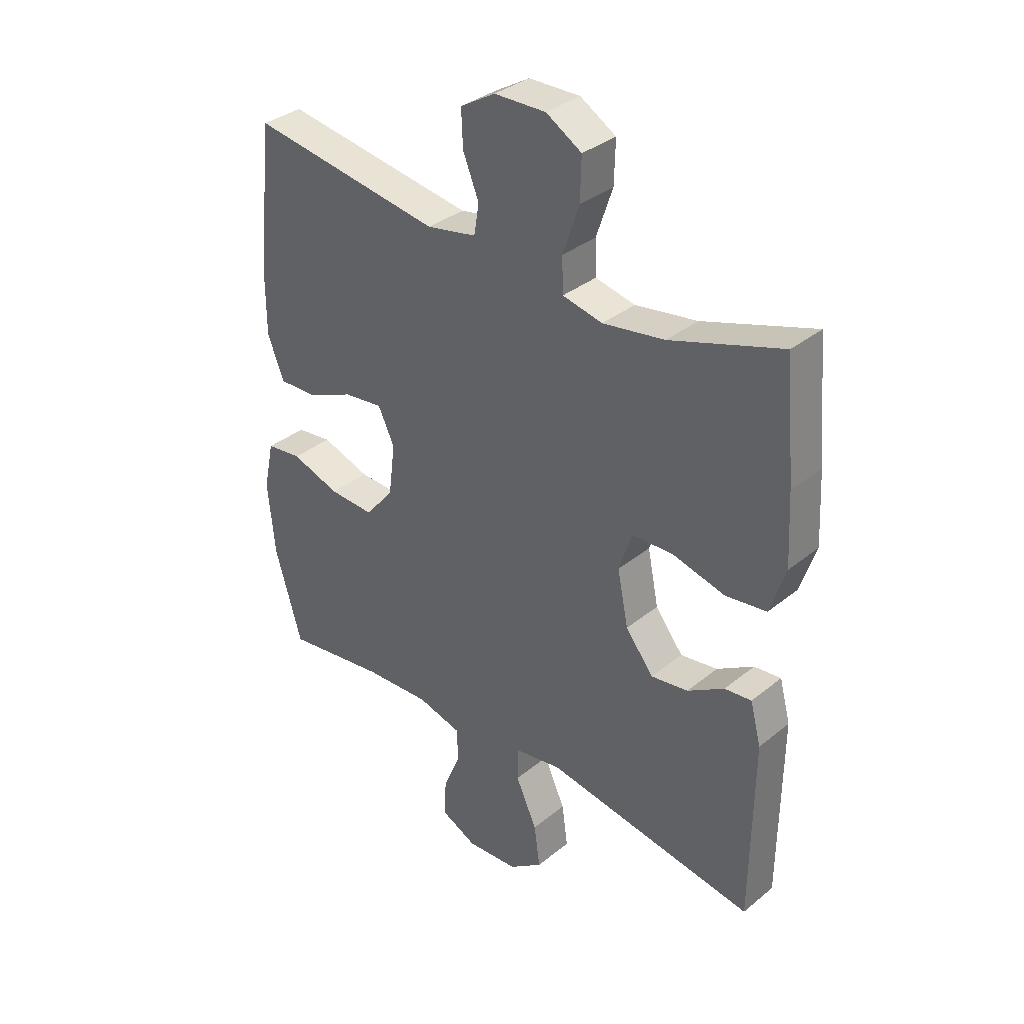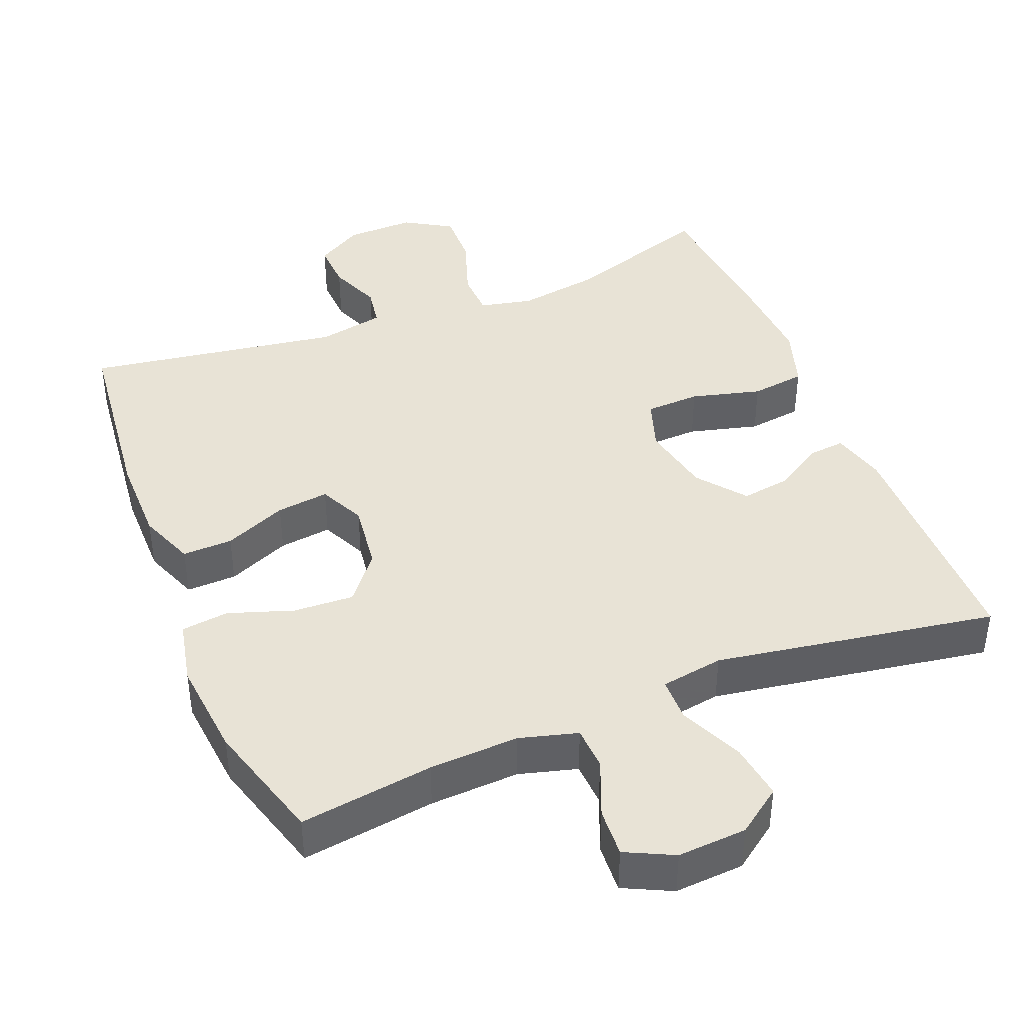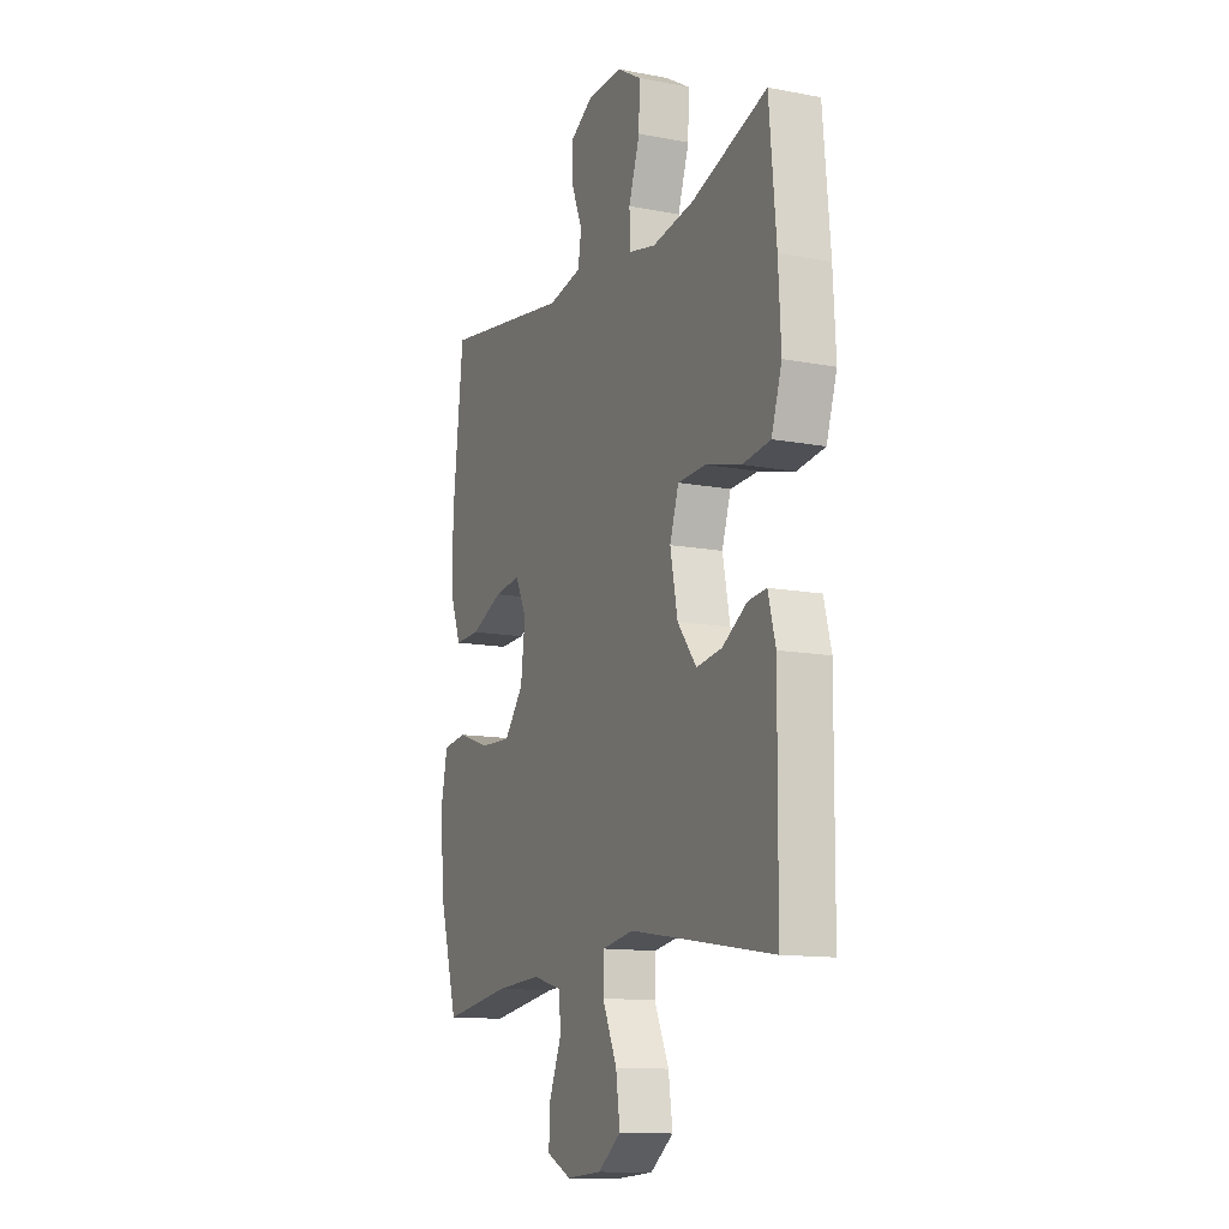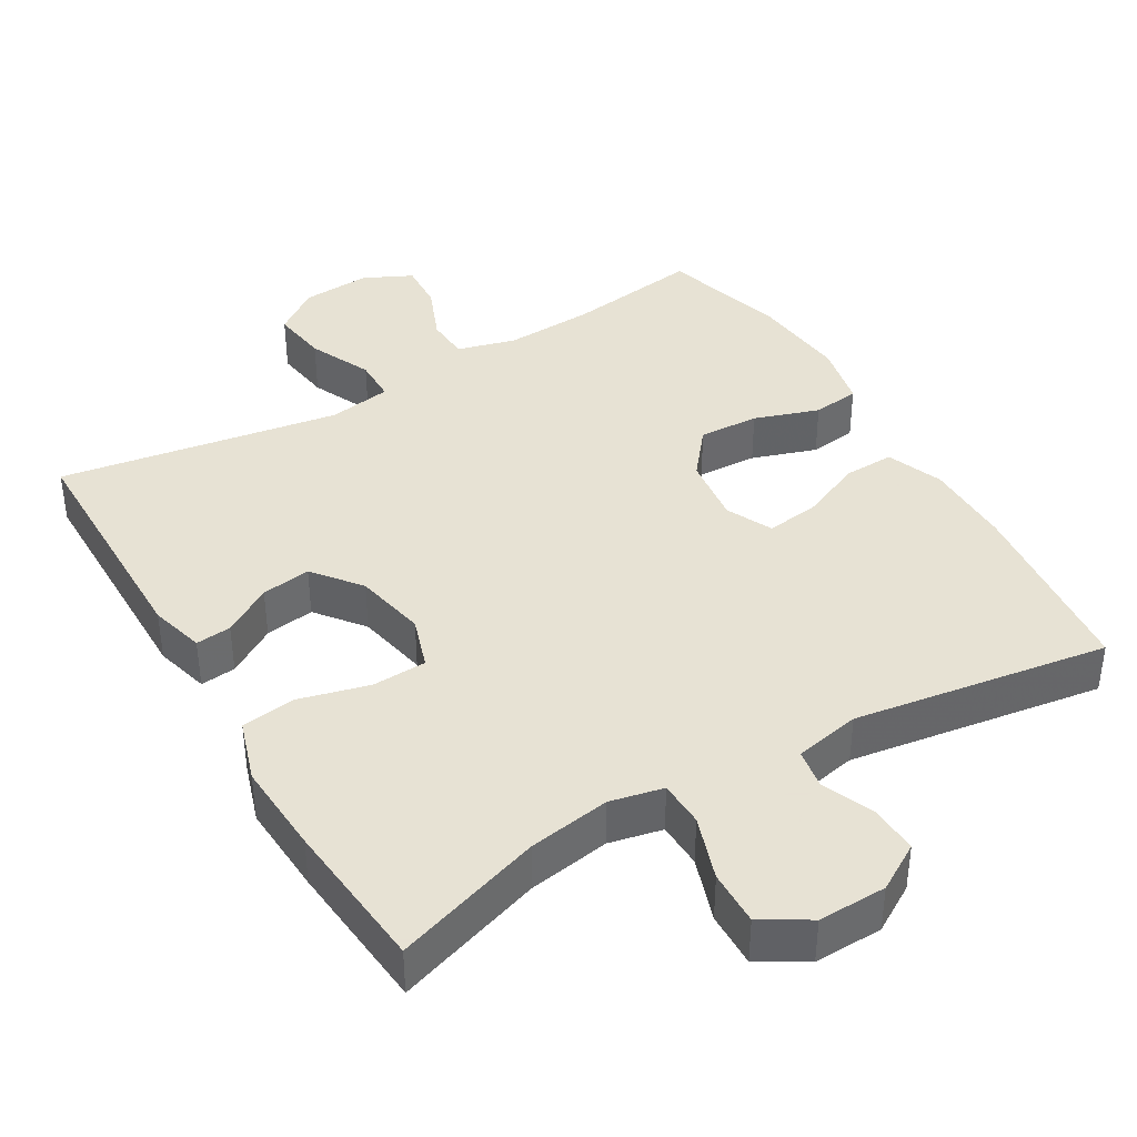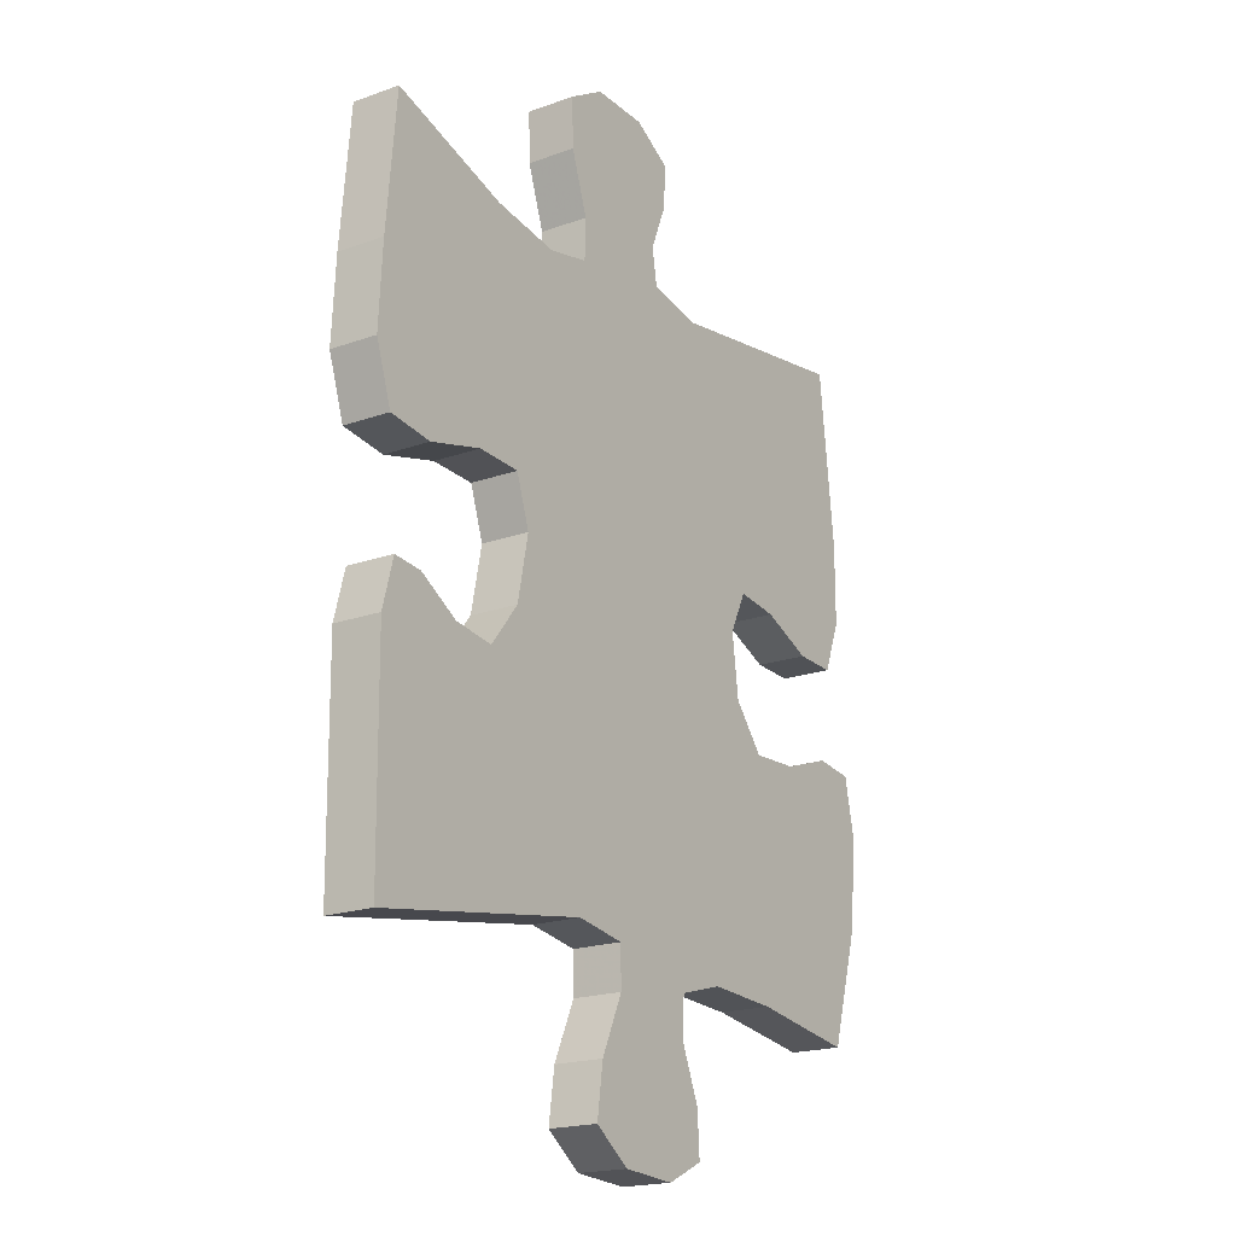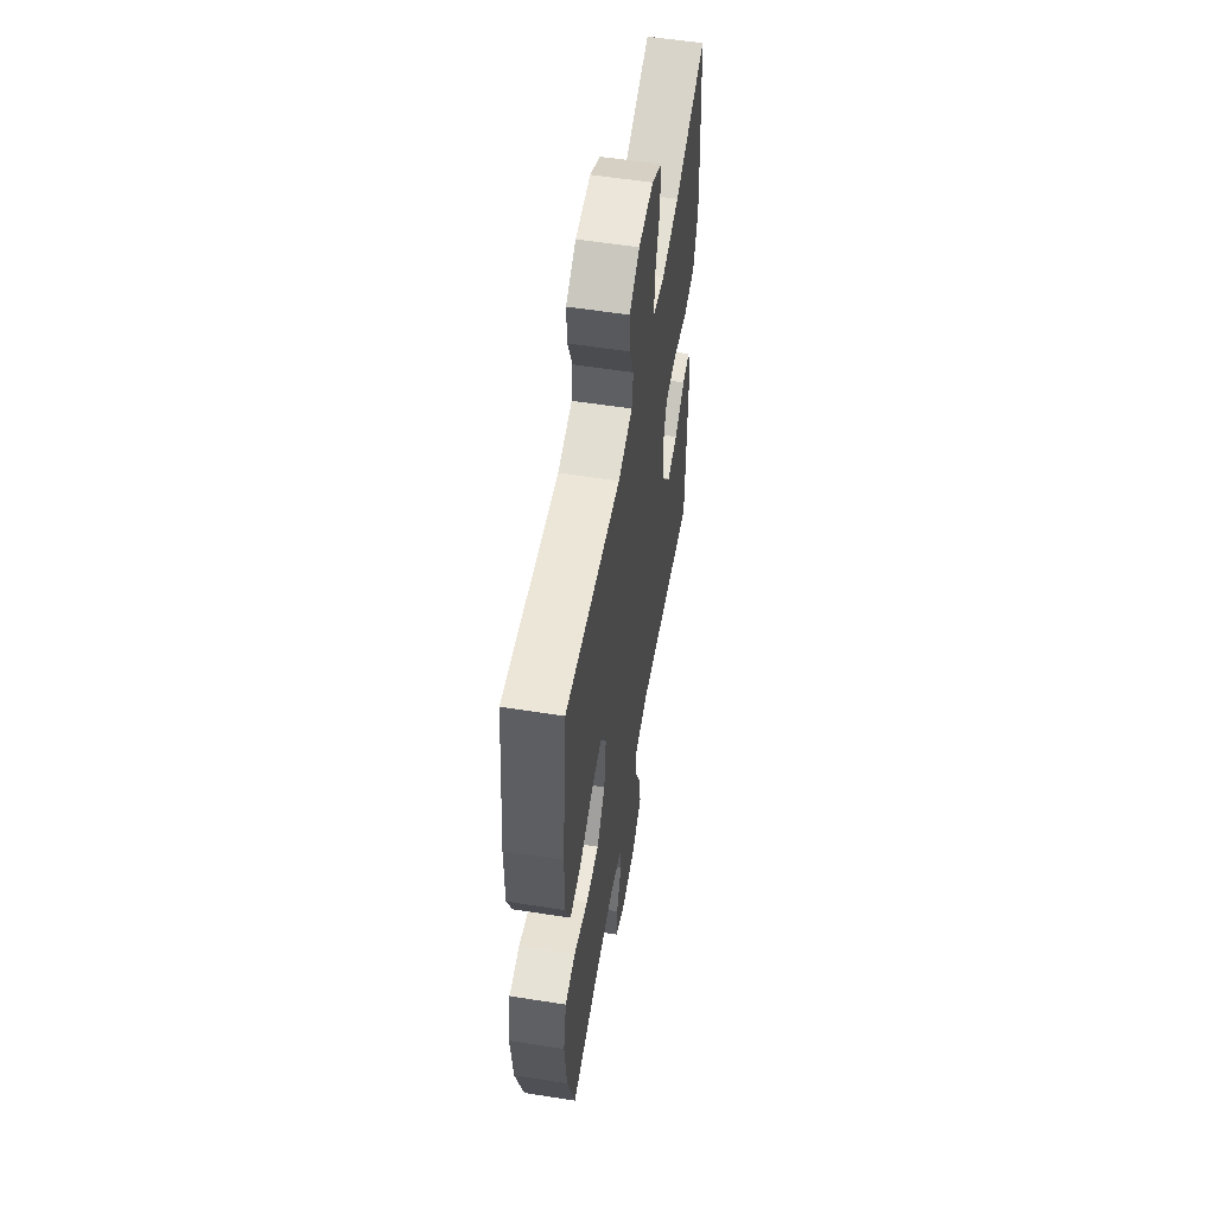
<metadata>
{"format":"obj","ext":"obj","renderer":"f3d","projection":"perspective","resolution":1024,"background":"white","views":[{"elev":34.7,"azim":-137.2,"up":"+Z"},{"elev":41.6,"azim":158.1,"up":"+Y"},{"elev":-12.7,"azim":-113.8,"up":"+Z"},{"elev":39.7,"azim":-30.6,"up":"+Y"},{"elev":-19.3,"azim":-56.0,"up":"+Z"},{"elev":56.2,"azim":99.4,"up":"+Z"}]}
</metadata>
<code>
v 0.5 0.07 0.5
v 0.529 0.07 0.238
v 0.529 0.07 0.116
v 0.499 0.07 0.039
v 0.43 0.07 0.041
v 0.344 0.07 0.078
v 0.272 0.07 0.087
v 0.242 0.07 0.024
v 0.254 0.07 -0.07
v 0.306 0.07 -0.134
v 0.389 0.07 -0.13
v 0.478 0.07 -0.1
v 0.543 0.07 -0.108
v 0.562 0.07 -0.197
v 0.549 0.07 -0.332
v 0.5 0.07 -0.5
v 0.316 0.07 -0.474
v 0.193 0.07 -0.468
v 0.113 0.07 -0.49
v 0.11 0.07 -0.55
v 0.142 0.07 -0.628
v 0.146 0.07 -0.695
v 0.08 0.07 -0.727
v -0.015 0.07 -0.721
v -0.077 0.07 -0.676
v -0.066 0.07 -0.598
v -0.027 0.07 -0.512
v -0.028 0.07 -0.451
v -0.114 0.07 -0.437
v -0.5 0.07 -0.5
v -0.503 0.07 -0.166
v -0.483 0.07 -0.091
v -0.434 0.07 -0.096
v -0.367 0.07 -0.137
v -0.299 0.07 -0.147
v -0.248 0.07 -0.082
v -0.228 0.07 0.017
v -0.252 0.07 0.089
v -0.327 0.07 0.092
v -0.423 0.07 0.067
v -0.498 0.07 0.077
v -0.526 0.07 0.163
v -0.519 0.07 0.291
v -0.5 0.07 0.5
v -0.297 0.07 0.433
v -0.184 0.07 0.415
v -0.111 0.07 0.431
v -0.109 0.07 0.494
v -0.139 0.07 0.582
v -0.141 0.07 0.658
v -0.076 0.07 0.697
v 0.018 0.07 0.695
v 0.082 0.07 0.657
v 0.079 0.07 0.591
v 0.05 0.07 0.519
v 0.059 0.07 0.464
v 0.15 0.07 0.446
v 0.5 0 0.5
v 0.529 0 0.238
v 0.529 0 0.116
v 0.499 0 0.039
v 0.43 0 0.041
v 0.344 0 0.078
v 0.272 0 0.087
v 0.242 0 0.024
v 0.254 0 -0.07
v 0.306 0 -0.134
v 0.389 0 -0.13
v 0.478 0 -0.1
v 0.543 0 -0.108
v 0.562 0 -0.197
v 0.549 0 -0.332
v 0.5 0 -0.5
v 0.316 0 -0.474
v 0.193 0 -0.468
v 0.113 0 -0.49
v 0.11 0 -0.55
v 0.142 0 -0.628
v 0.146 0 -0.695
v 0.08 0 -0.727
v -0.015 0 -0.721
v -0.077 0 -0.676
v -0.066 0 -0.598
v -0.027 0 -0.512
v -0.028 0 -0.451
v -0.114 0 -0.437
v -0.5 0 -0.5
v -0.503 0 -0.166
v -0.483 0 -0.091
v -0.434 0 -0.096
v -0.367 0 -0.137
v -0.299 0 -0.147
v -0.248 0 -0.082
v -0.228 0 0.017
v -0.252 0 0.089
v -0.327 0 0.092
v -0.423 0 0.067
v -0.498 0 0.077
v -0.526 0 0.163
v -0.519 0 0.291
v -0.5 0 0.5
v -0.297 0 0.433
v -0.184 0 0.415
v -0.111 0 0.431
v -0.109 0 0.494
v -0.139 0 0.582
v -0.141 0 0.658
v -0.076 0 0.697
v 0.018 0 0.695
v 0.082 0 0.657
v 0.079 0 0.591
v 0.05 0 0.519
v 0.059 0 0.464
v 0.15 0 0.446
f 53 54 55
f 52 53 55
f 51 52 55
f 50 51 55
f 49 50 55
f 48 49 55
f 47 48 55 56
f 46 47 56 57
f 43 44 45
f 42 43 45
f 41 42 45
f 40 41 45
f 39 40 45
f 38 39 45 46
f 37 38 46 57
f 32 33 34
f 31 32 34
f 30 31 34
f 29 30 34
f 28 29 34 35
f 25 26 27
f 24 25 27
f 23 24 27
f 22 23 27
f 21 22 27
f 20 21 27
f 19 20 27 28
f 28 35 36
f 19 28 36
f 18 19 36
f 15 16 17
f 14 15 17
f 13 14 17
f 12 13 17
f 11 12 17
f 10 11 17 18
f 4 5 6
f 3 4 6
f 2 3 6
f 1 2 6
f 57 1 6
f 57 6 7
f 37 57 7 8
f 18 36 37
f 10 18 37
f 9 10 37
f 8 9 37
f 112 111 110
f 112 110 109
f 112 109 108
f 112 108 107
f 112 107 106
f 112 106 105
f 113 112 105 104
f 114 113 104 103
f 102 101 100
f 102 100 99
f 102 99 98
f 102 98 97
f 102 97 96
f 103 102 96 95
f 114 103 95 94
f 91 90 89
f 91 89 88
f 91 88 87
f 91 87 86
f 92 91 86 85
f 84 83 82
f 84 82 81
f 84 81 80
f 84 80 79
f 84 79 78
f 84 78 77
f 85 84 77 76
f 93 92 85
f 93 85 76
f 93 76 75
f 74 73 72
f 74 72 71
f 74 71 70
f 74 70 69
f 74 69 68
f 75 74 68 67
f 63 62 61
f 63 61 60
f 63 60 59
f 63 59 58
f 63 58 114
f 64 63 114
f 65 64 114 94
f 94 93 75
f 94 75 67
f 94 67 66
f 94 66 65
f 1 58 59 2
f 2 59 60 3
f 3 60 61 4
f 4 61 62 5
f 5 62 63 6
f 6 63 64 7
f 7 64 65 8
f 8 65 66 9
f 9 66 67 10
f 10 67 68 11
f 11 68 69 12
f 12 69 70 13
f 13 70 71 14
f 14 71 72 15
f 15 72 73 16
f 16 73 74 17
f 17 74 75 18
f 18 75 76 19
f 19 76 77 20
f 20 77 78 21
f 21 78 79 22
f 22 79 80 23
f 23 80 81 24
f 24 81 82 25
f 25 82 83 26
f 26 83 84 27
f 27 84 85 28
f 28 85 86 29
f 29 86 87 30
f 30 87 88 31
f 31 88 89 32
f 32 89 90 33
f 33 90 91 34
f 34 91 92 35
f 35 92 93 36
f 36 93 94 37
f 37 94 95 38
f 38 95 96 39
f 39 96 97 40
f 40 97 98 41
f 41 98 99 42
f 42 99 100 43
f 43 100 101 44
f 44 101 102 45
f 45 102 103 46
f 46 103 104 47
f 47 104 105 48
f 48 105 106 49
f 49 106 107 50
f 50 107 108 51
f 51 108 109 52
f 52 109 110 53
f 53 110 111 54
f 54 111 112 55
f 55 112 113 56
f 56 113 114 57
f 57 114 58 1

</code>
